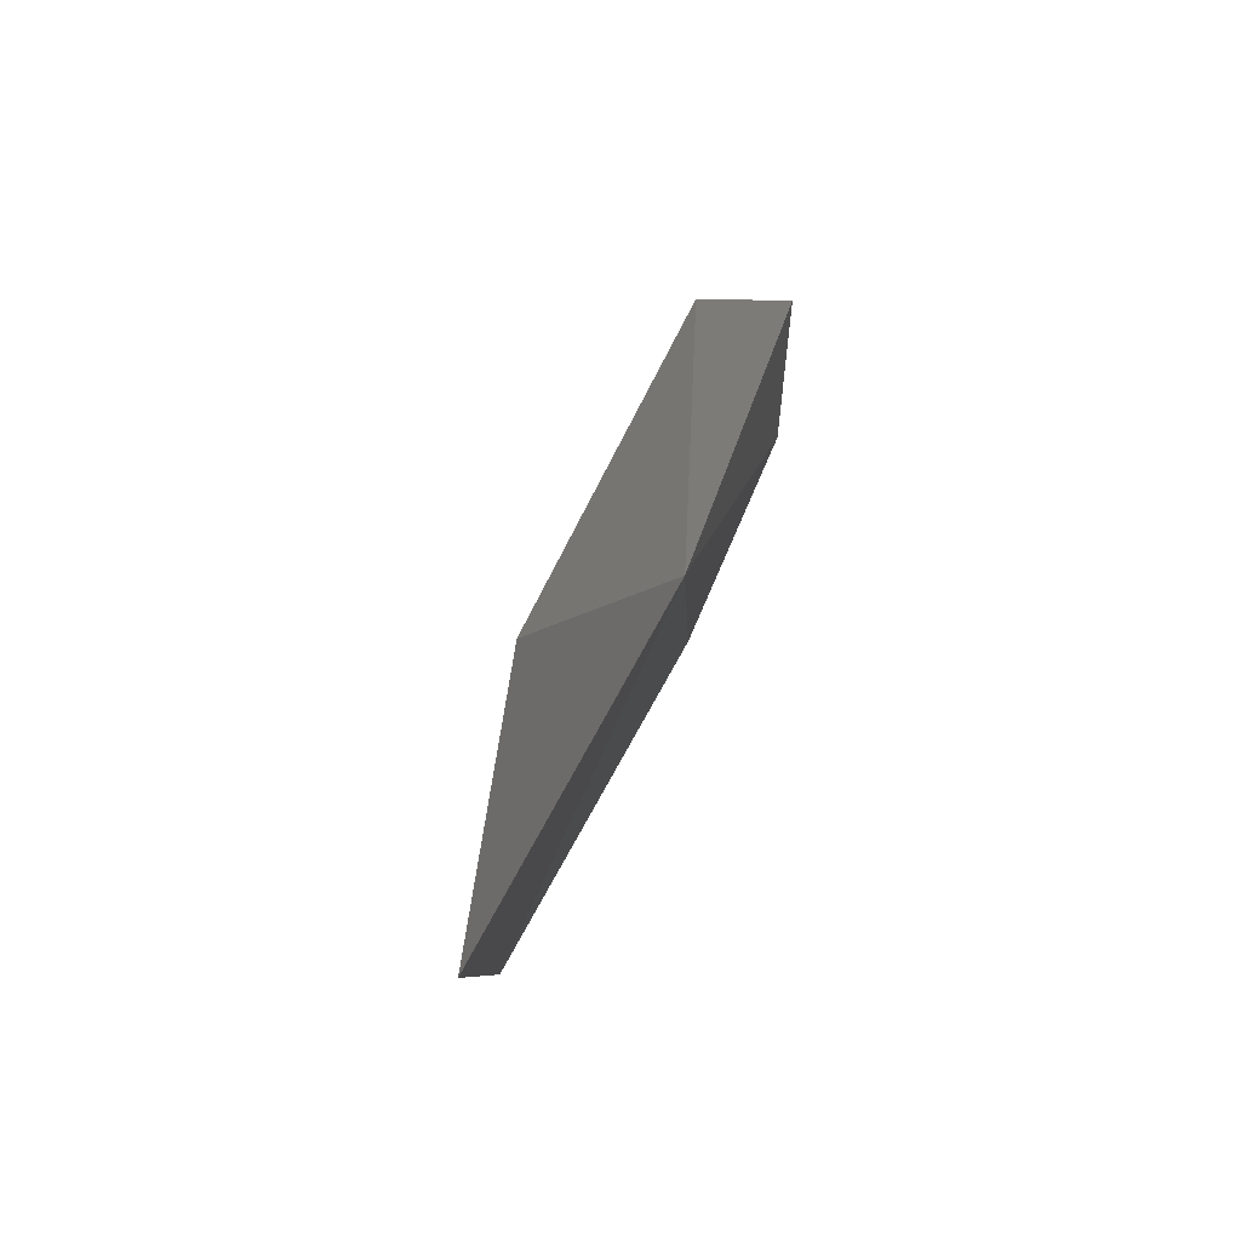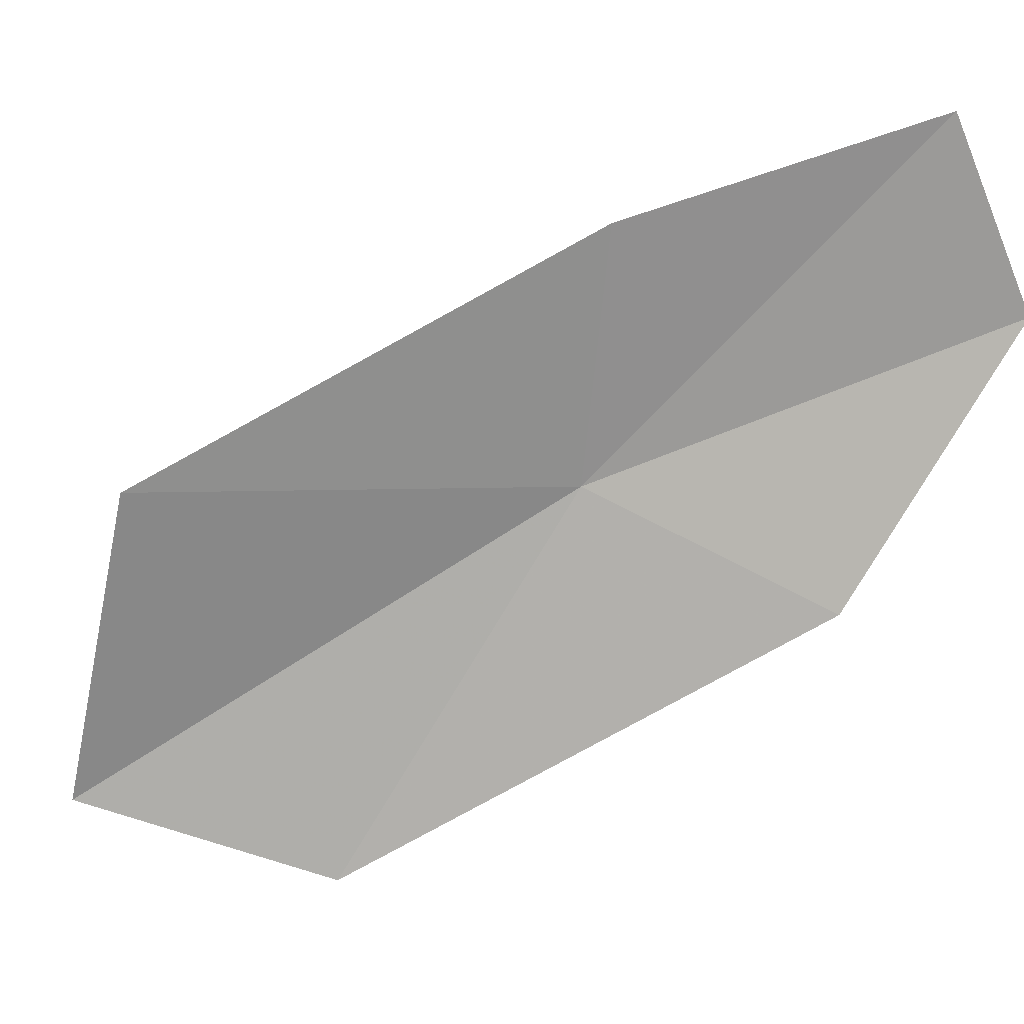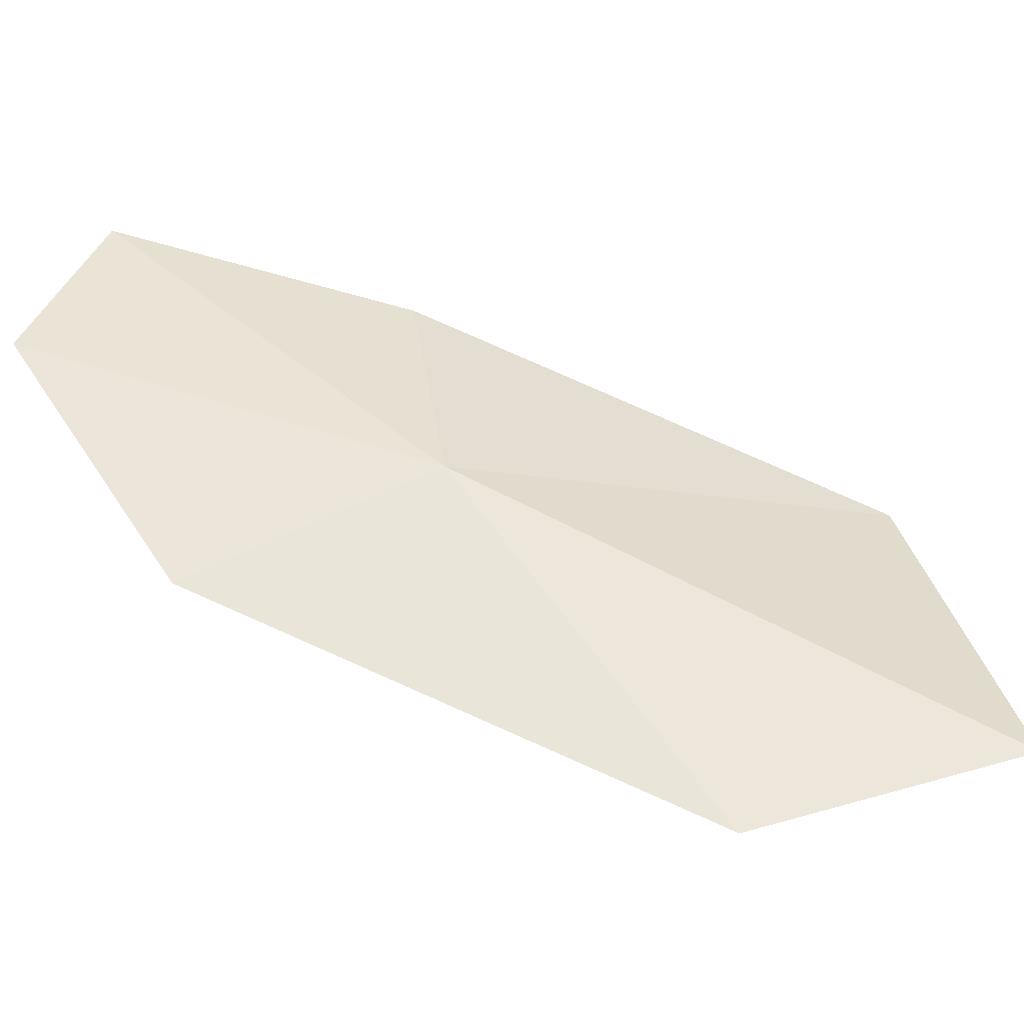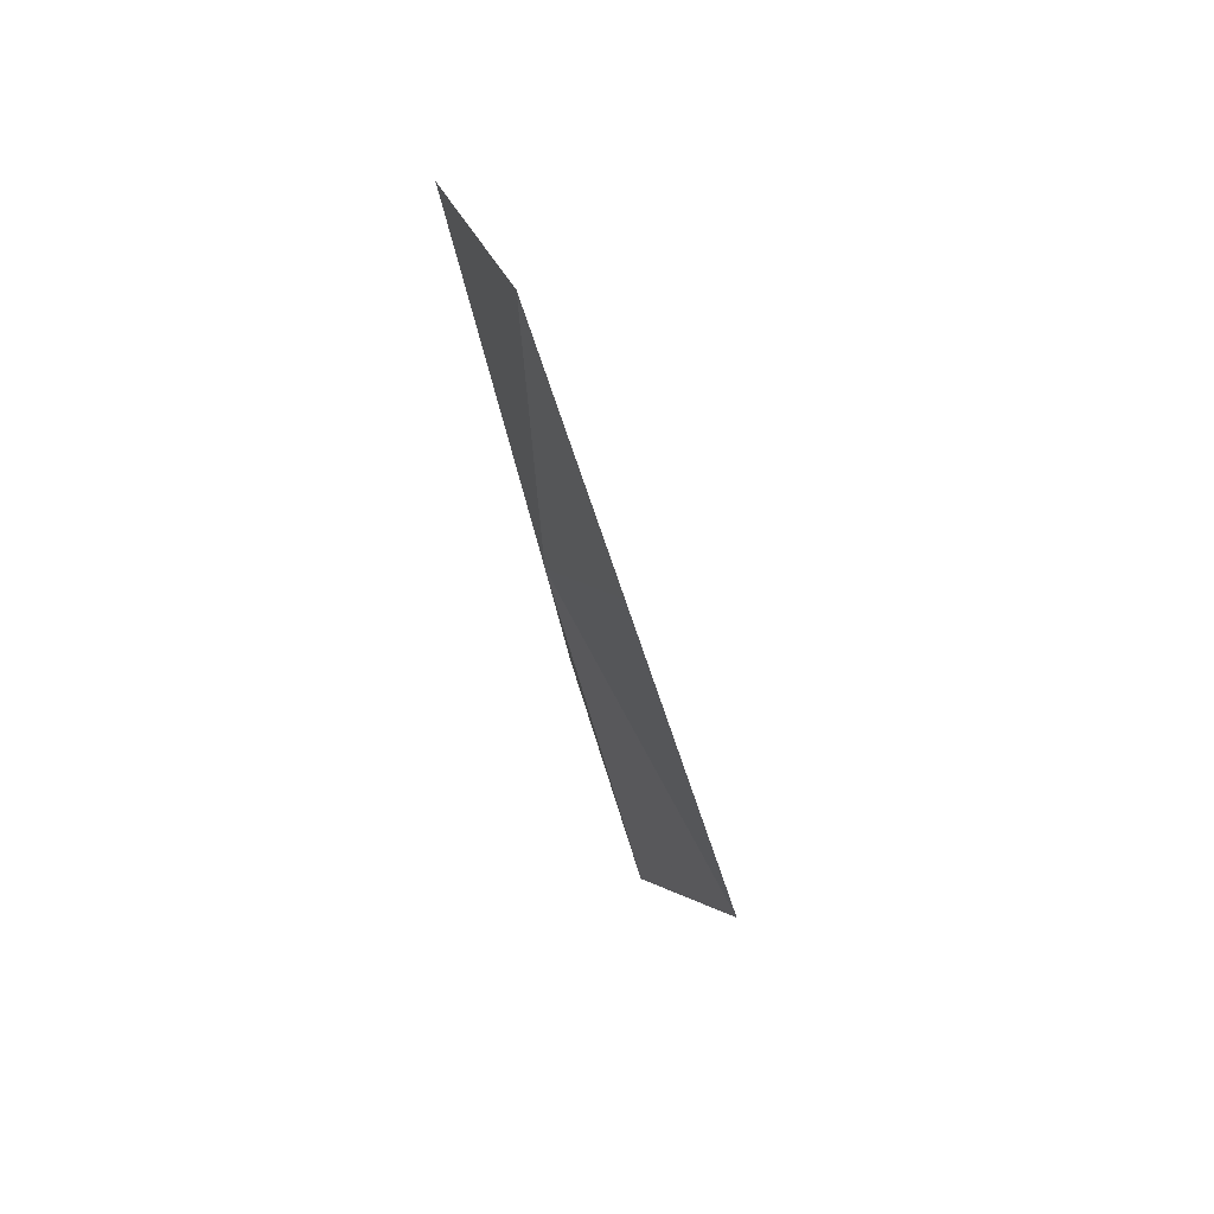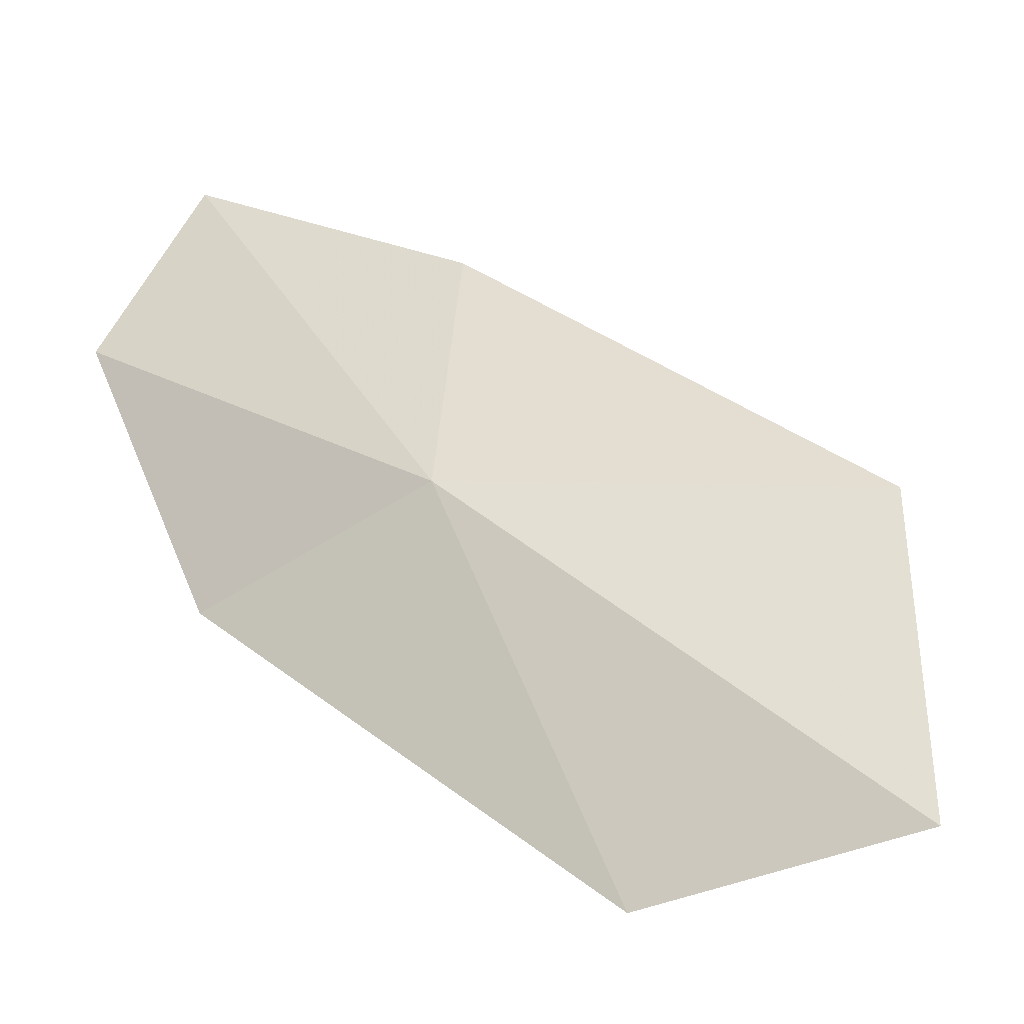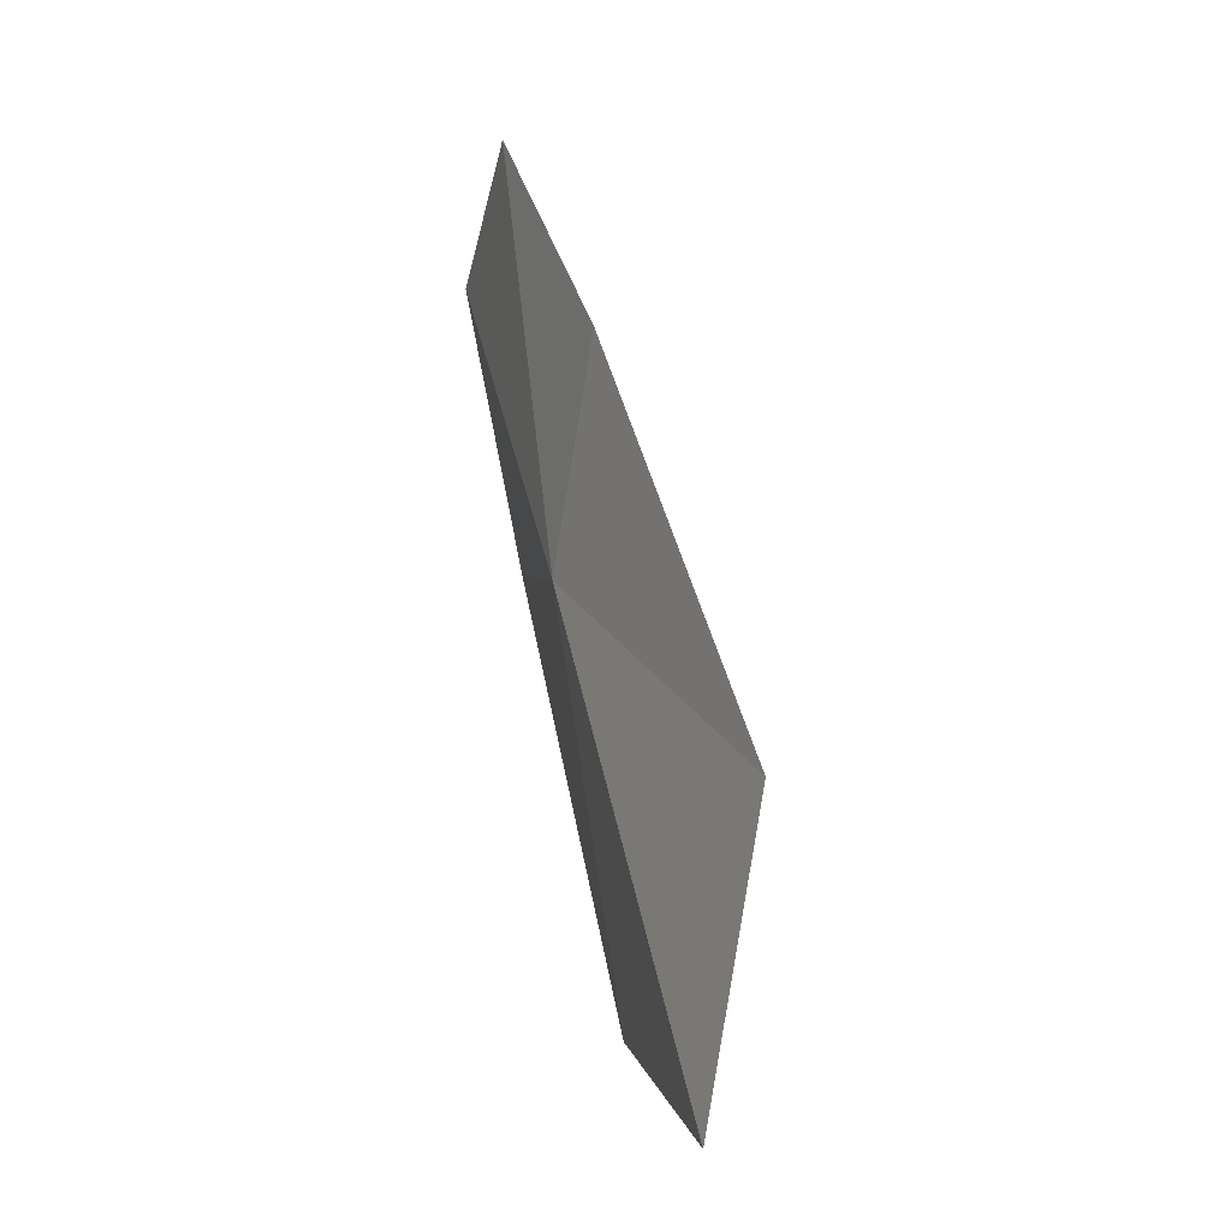
<metadata>
{"format":"obj","ext":"obj","renderer":"f3d","projection":"perspective","resolution":1024,"background":"white","views":[{"elev":-30.1,"azim":30.1,"up":"+Z"},{"elev":-6.3,"azim":-70.0,"up":"+Y"},{"elev":-21.6,"azim":104.9,"up":"+Y"},{"elev":23.2,"azim":-170.1,"up":"+Z"},{"elev":-2.9,"azim":131.5,"up":"+Y"},{"elev":-56.2,"azim":-161.9,"up":"+Z"}]}
</metadata>
<code>
v 17.67 20.36 35.42
v 17.55 19.7 34.28
v 17.77 19.52 34.82
v 17.8 20.69 36.35
v 17.57 21.07 36.25
v 17.22 20.33 34.56
v 17.85 20.09 35.93
v 17.4 20.86 35.58
f 1 3 2
f 1 5 4
f 1 2 6
f 1 7 3
f 1 4 7
f 1 6 8
f 1 8 5

</code>
